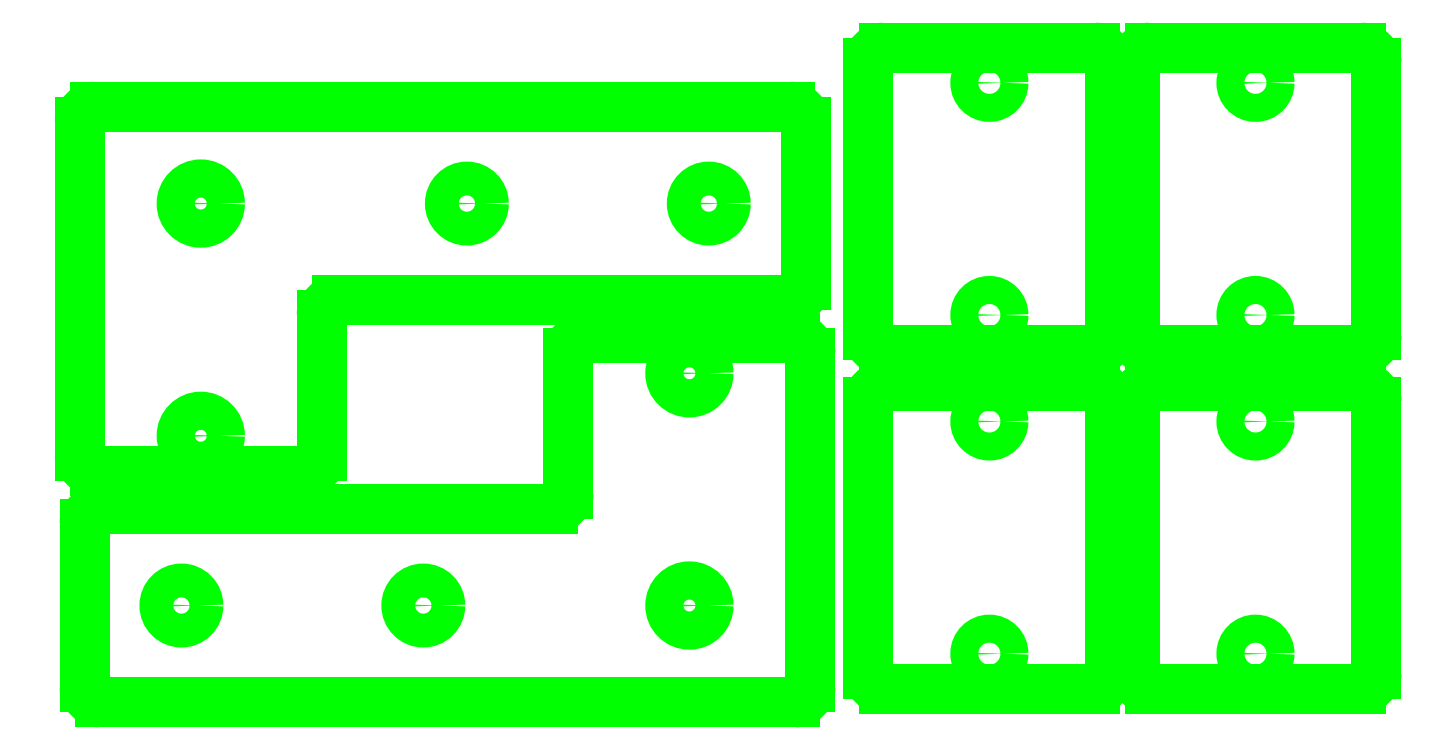
<metadata>
{"format":"dxf","ext":"dxf","renderer":"ezdxf+matplotlib","layout":"modelspace","background":"white","min_lineweight":24,"dpi":150}
</metadata>
<code>
0
SECTION
2
ENTITIES
0
CIRCLE
8
vector
10
0.74
20
2.381
40
0.079
0
CIRCLE
8
vector
10
0.74
20
1.421
40
0.079
0
LINE
8
vector
10
0.24
20
1.981
11
0.24
21
2.718
0
ARC
8
vector
10
0.3025
20
2.718
40
0.0625
50
90
51
180
0
LINE
8
vector
10
0.24
20
2.526
11
0.24
21
1.338
0
ARC
8
vector
10
0.3025
20
1.338
40
0.0625
50
180
51
270
0
LINE
8
vector
10
0.3025
20
1.276
11
1.178
21
1.276
0
ARC
8
vector
10
1.178
20
1.338
40
0.0625
50
270
51
0
0
LINE
8
vector
10
1.24
20
1.338
11
1.24
21
1.918
0
ARC
8
vector
10
1.303
20
1.918
40
0.0625
50
90
51
180
0
LINE
8
vector
10
3.178
20
1.981
11
1.303
21
1.981
0
ARC
8
vector
10
3.178
20
2.043
40
0.0625
50
270
51
0
0
LINE
8
vector
10
0.3025
20
2.781
11
3.178
21
2.781
0
LINE
8
vector
10
3.24
20
2.718
11
3.24
21
2.043
0
ARC
8
vector
10
3.178
20
2.718
40
0.0625
50
0
51
90
0
CIRCLE
8
vector
10
2.84
20
2.381
40
0.07
0
CIRCLE
8
vector
10
1.84
20
2.381
40
0.07
0
CIRCLE
8
vector
10
2.76
20
0.7192
40
0.079
0
CIRCLE
8
vector
10
2.76
20
1.679
40
0.079
0
LINE
8
vector
10
3.26
20
1.119
11
3.26
21
0.3817
0
ARC
8
vector
10
3.197
20
0.3817
40
0.0625
50
270
51
360
0
LINE
8
vector
10
3.26
20
0.5742
11
3.26
21
1.762
0
ARC
8
vector
10
3.197
20
1.762
40
0.0625
50
360
51
90
0
LINE
8
vector
10
3.197
20
1.824
11
2.322
21
1.824
0
ARC
8
vector
10
2.322
20
1.762
40
0.0625
50
90
51
180
0
LINE
8
vector
10
2.26
20
1.762
11
2.26
21
1.182
0
ARC
8
vector
10
2.197
20
1.182
40
0.0625
50
270
51
360
0
LINE
8
vector
10
0.3225
20
1.119
11
2.197
21
1.119
0
ARC
8
vector
10
0.3225
20
1.057
40
0.0625
50
90
51
180
0
LINE
8
vector
10
3.197
20
0.3192
11
0.3225
21
0.3192
0
LINE
8
vector
10
0.26
20
0.3817
11
0.26
21
1.057
0
ARC
8
vector
10
0.3225
20
0.3817
40
0.0625
50
180
51
270
0
CIRCLE
8
vector
10
0.66
20
0.7192
40
0.07
0
CIRCLE
8
vector
10
1.66
20
0.7192
40
0.07
0
CIRCLE
8
vector
10
4
20
2.88
40
0.058
0
CIRCLE
8
vector
10
4
20
1.92
40
0.058
0
ARC
8
vector
10
3.562
20
2.962
40
0.0625
50
90
51
180
0
LINE
8
vector
10
4.438
20
3.025
11
3.562
21
3.025
0
ARC
8
vector
10
4.438
20
2.962
40
0.0625
50
0
51
90
0
LINE
8
vector
10
4.5
20
1.837
11
4.5
21
2.962
0
ARC
8
vector
10
4.438
20
1.837
40
0.0625
50
270
51
0
0
LINE
8
vector
10
3.562
20
1.775
11
4.438
21
1.775
0
LINE
8
vector
10
3.5
20
2.962
11
3.5
21
1.837
0
ARC
8
vector
10
3.562
20
1.837
40
0.0625
50
180
51
270
0
CIRCLE
8
vector
10
5.1
20
2.88
40
0.058
0
CIRCLE
8
vector
10
5.1
20
1.92
40
0.058
0
ARC
8
vector
10
4.662
20
2.962
40
0.0625
50
90
51
180
0
LINE
8
vector
10
5.537
20
3.025
11
4.662
21
3.025
0
ARC
8
vector
10
5.537
20
2.962
40
0.0625
50
0
51
90
0
LINE
8
vector
10
5.6
20
1.837
11
5.6
21
2.962
0
ARC
8
vector
10
5.537
20
1.837
40
0.0625
50
270
51
0
0
LINE
8
vector
10
4.662
20
1.775
11
5.537
21
1.775
0
LINE
8
vector
10
4.6
20
2.962
11
4.6
21
1.837
0
ARC
8
vector
10
4.662
20
1.837
40
0.0625
50
180
51
270
0
CIRCLE
8
vector
10
4
20
1.48
40
0.058
0
CIRCLE
8
vector
10
4
20
0.52
40
0.058
0
ARC
8
vector
10
3.562
20
1.562
40
0.0625
50
90
51
180
0
LINE
8
vector
10
4.438
20
1.625
11
3.562
21
1.625
0
ARC
8
vector
10
4.438
20
1.562
40
0.0625
50
0
51
90
0
LINE
8
vector
10
4.5
20
0.4375
11
4.5
21
1.562
0
ARC
8
vector
10
4.438
20
0.4375
40
0.0625
50
270
51
0
0
LINE
8
vector
10
3.562
20
0.375
11
4.438
21
0.375
0
LINE
8
vector
10
3.5
20
1.562
11
3.5
21
0.4375
0
ARC
8
vector
10
3.562
20
0.4375
40
0.0625
50
180
51
270
0
CIRCLE
8
vector
10
5.1
20
1.48
40
0.058
0
CIRCLE
8
vector
10
5.1
20
0.52
40
0.058
0
ARC
8
vector
10
4.662
20
1.562
40
0.0625
50
90
51
180
0
LINE
8
vector
10
5.537
20
1.625
11
4.662
21
1.625
0
ARC
8
vector
10
5.537
20
1.562
40
0.0625
50
0
51
90
0
LINE
8
vector
10
5.6
20
0.4375
11
5.6
21
1.562
0
ARC
8
vector
10
5.537
20
0.4375
40
0.0625
50
270
51
0
0
LINE
8
vector
10
4.662
20
0.375
11
5.537
21
0.375
0
LINE
8
vector
10
4.6
20
1.562
11
4.6
21
0.4375
0
ARC
8
vector
10
4.662
20
0.4375
40
0.0625
50
180
51
270
0
ENDSEC
0
EOF

</code>
